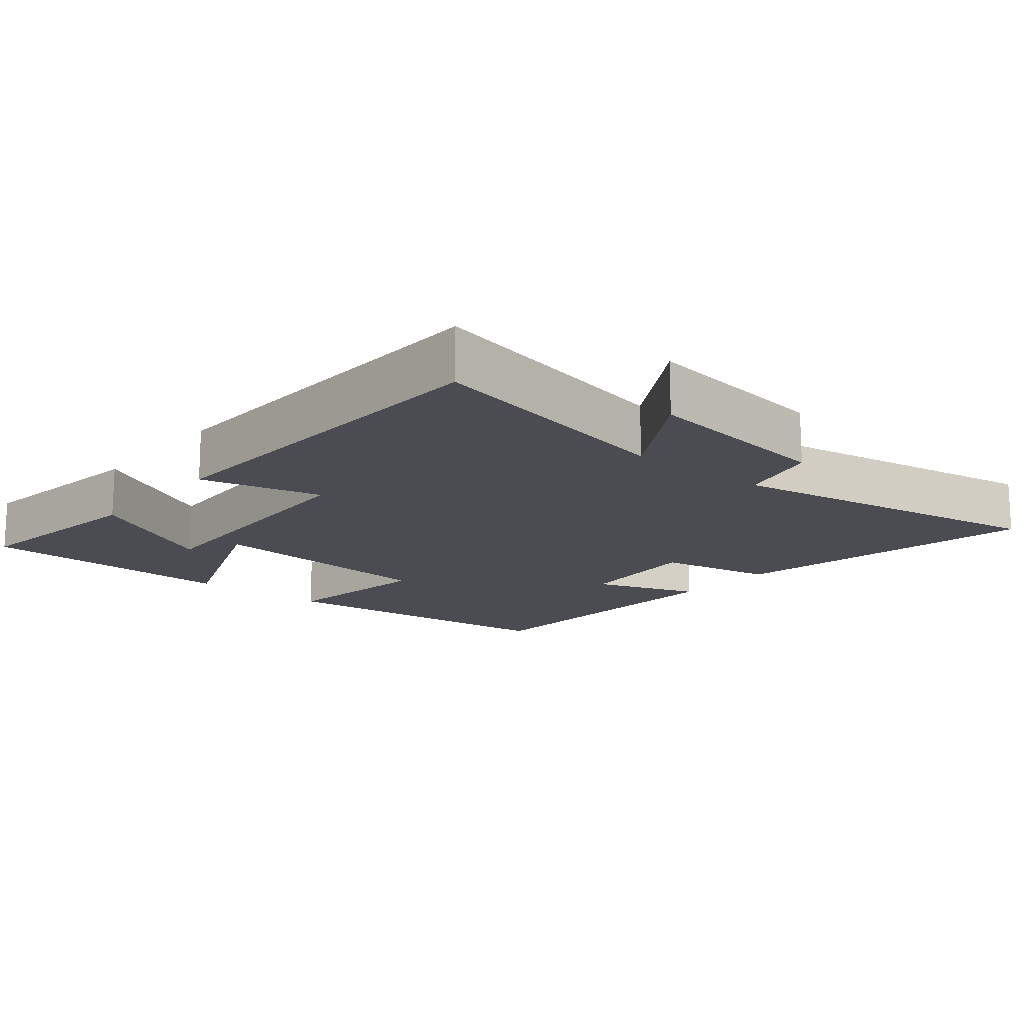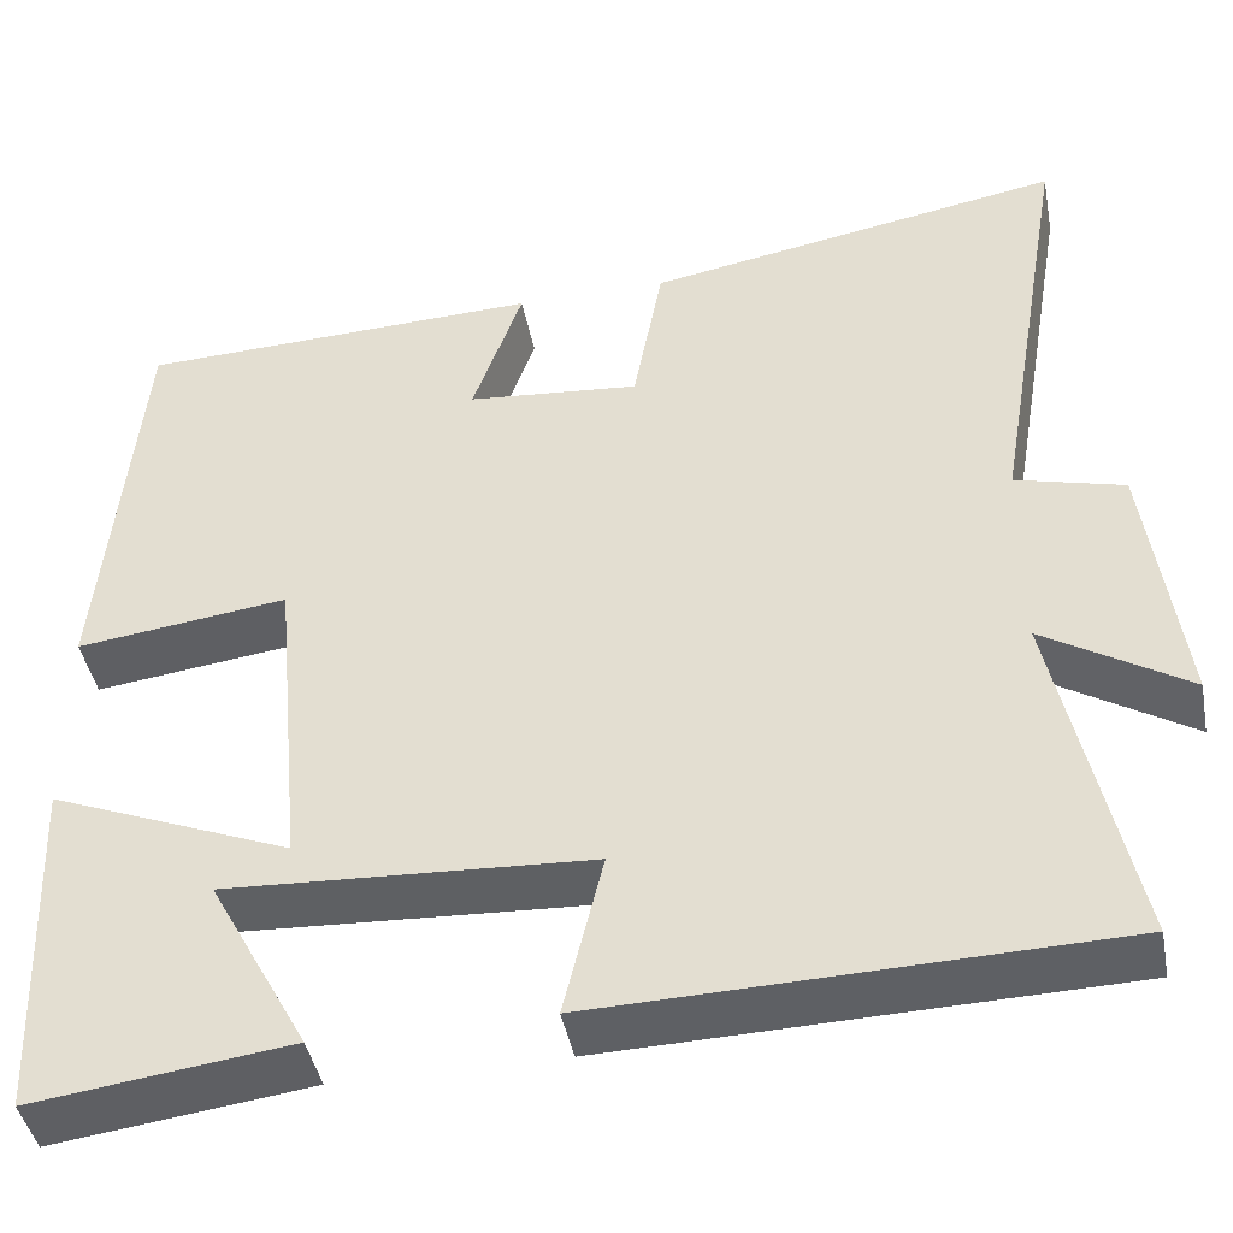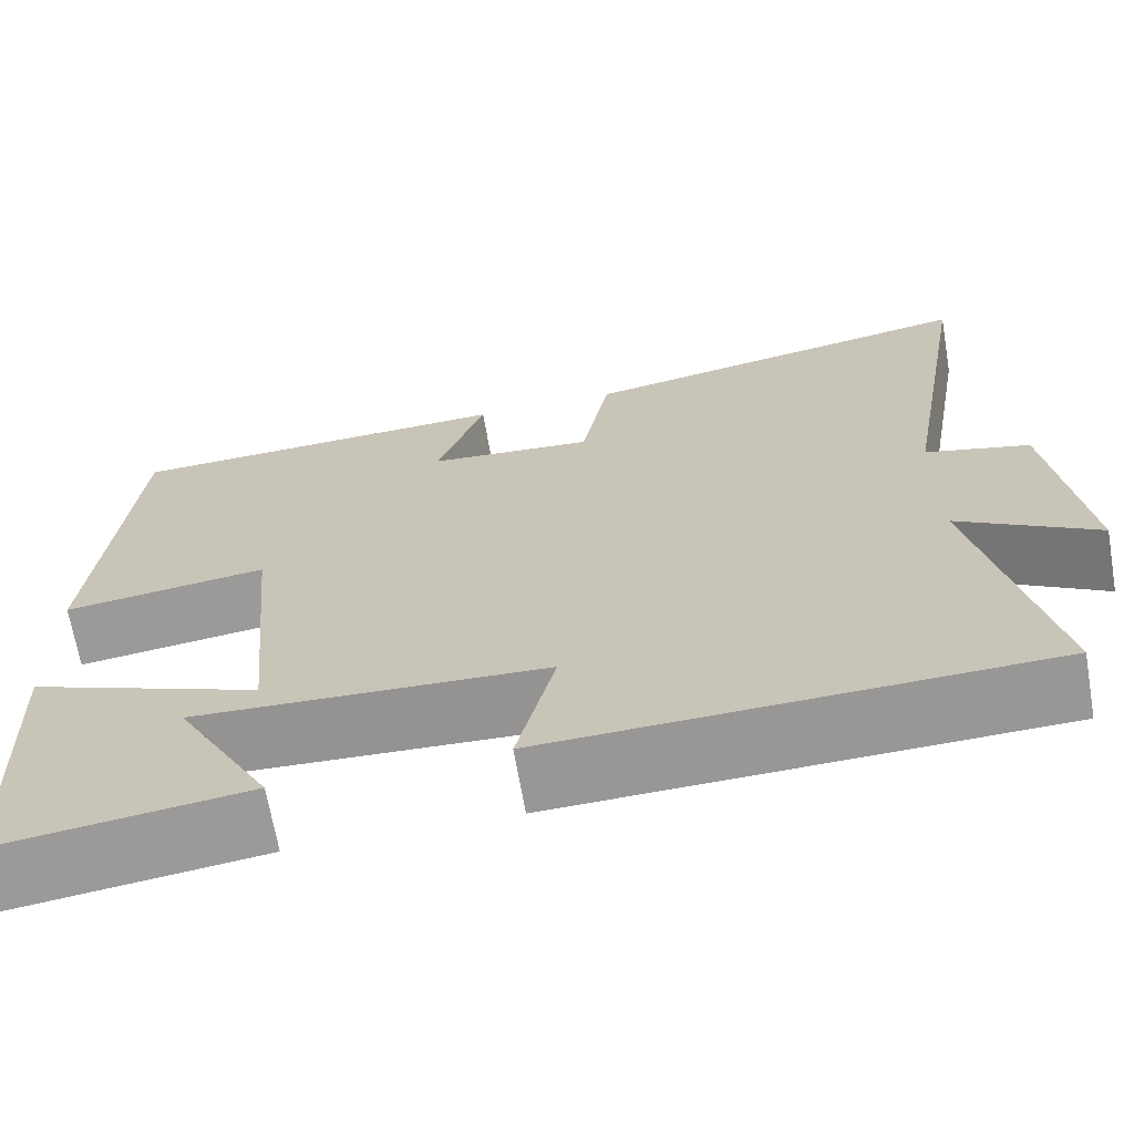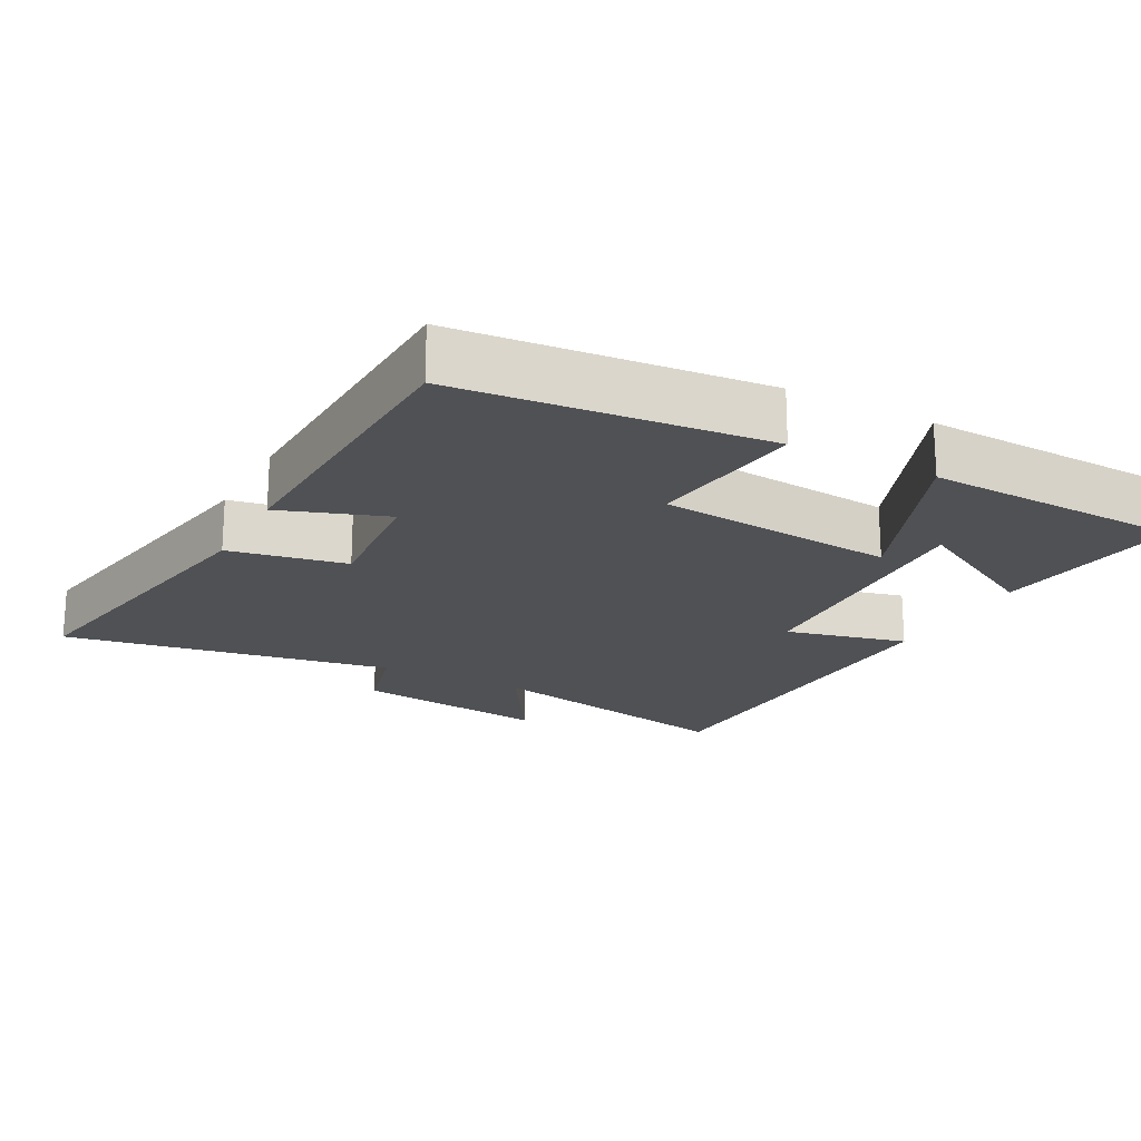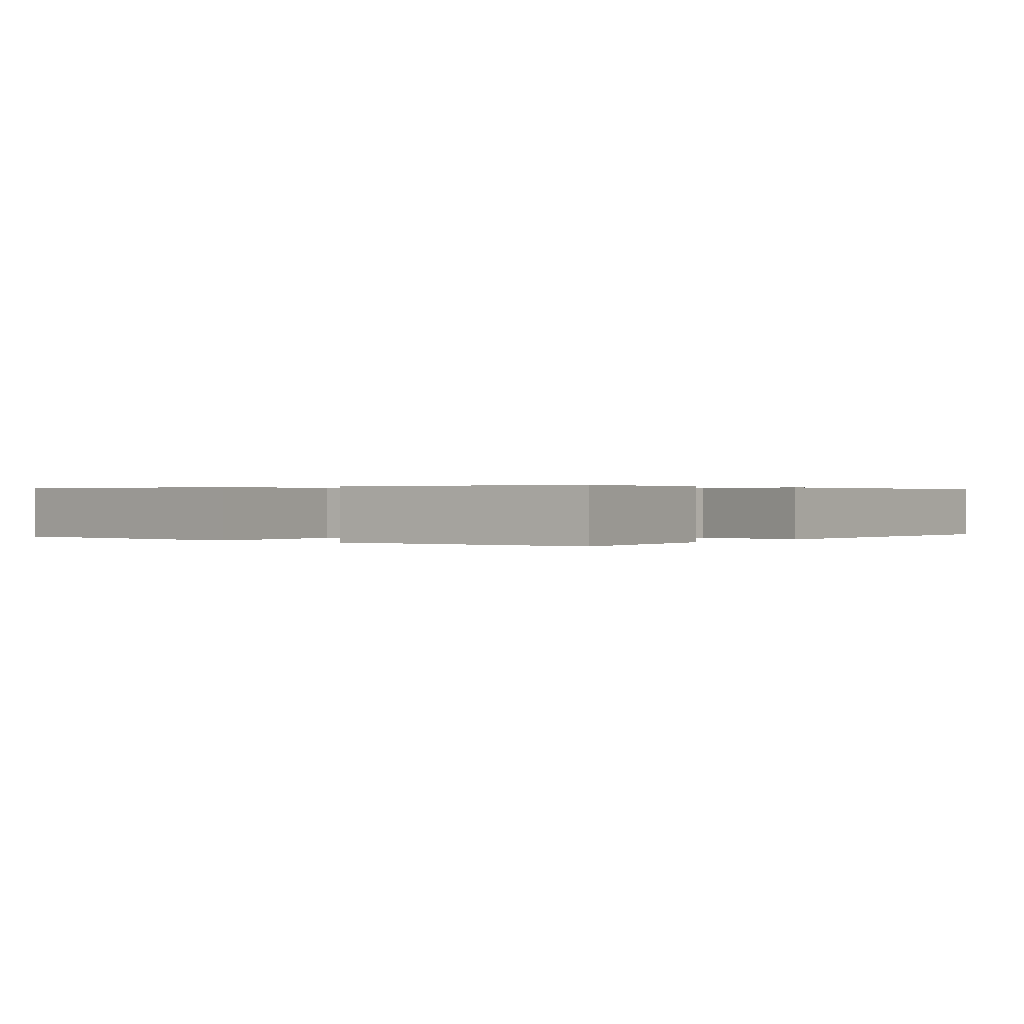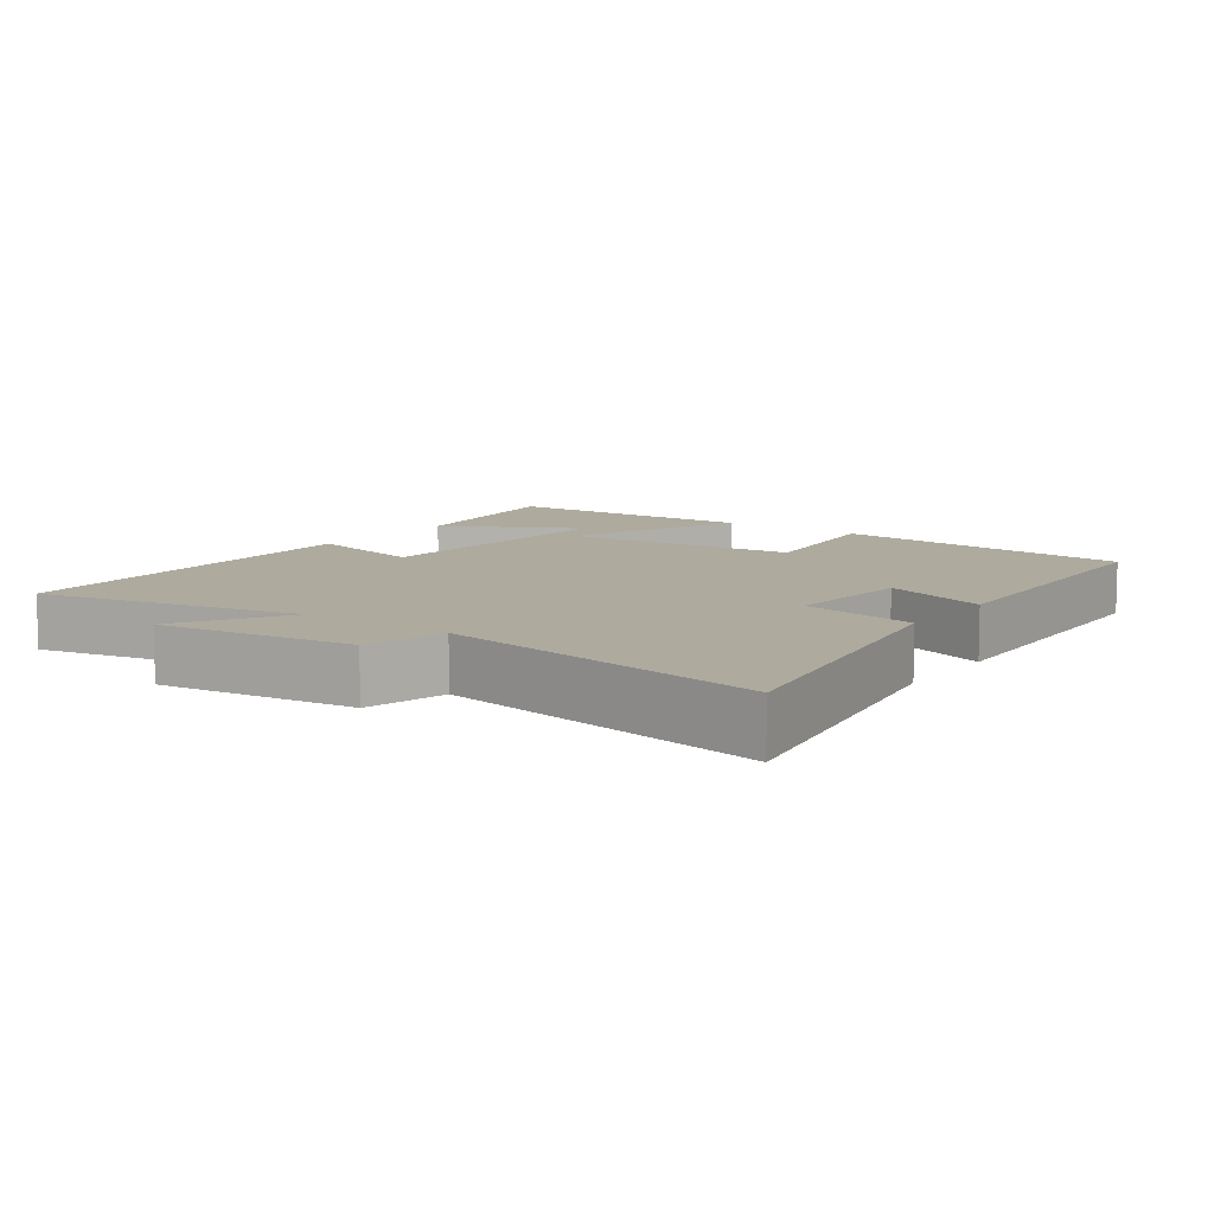
<metadata>
{"format":"obj","ext":"obj","renderer":"f3d","projection":"perspective","resolution":1024,"background":"white","views":[{"elev":-15.3,"azim":-129.7,"up":"+Y"},{"elev":-43.1,"azim":-169.2,"up":"+Z"},{"elev":-67.7,"azim":-170.2,"up":"+Z"},{"elev":-19.9,"azim":62.0,"up":"+Y"},{"elev":0.3,"azim":128.4,"up":"+Y"},{"elev":9.3,"azim":-54.1,"up":"+Y"}]}
</metadata>
<code>
v 0.486 0.07 -0.536
v 0.211 0.07 -0.5
v 0.317 0.07 -0.306
v -0.073 0.07 -0.326
v -0.031 0.07 -0.5
v -0.581 0.07 -0.484
v -0.5 0.07 -0.107
v -0.654 0.07 -0.201
v -0.616 0.07 0.079
v -0.5 0.07 0.109
v -0.58 0.07 0.58
v -0.135 0.07 0.5
v -0.104 0.07 0.333
v 0.08 0.07 0.349
v 0.027 0.07 0.5
v 0.459 0.07 0.484
v 0.5 0.07 0.047
v 0.274 0.07 0.076
v 0.242 0.07 -0.266
v 0.5 0.07 -0.163
v 0.486 0 -0.536
v 0.211 0 -0.5
v 0.317 0 -0.306
v -0.073 0 -0.326
v -0.031 0 -0.5
v -0.581 0 -0.484
v -0.5 0 -0.107
v -0.654 0 -0.201
v -0.616 0 0.079
v -0.5 0 0.109
v -0.58 0 0.58
v -0.135 0 0.5
v -0.104 0 0.333
v 0.08 0 0.349
v 0.027 0 0.5
v 0.459 0 0.484
v 0.5 0 0.047
v 0.274 0 0.076
v 0.242 0 -0.266
v 0.5 0 -0.163
f 15 16 17 18
f 14 15 18
f 13 14 18 19
f 10 11 12 13
f 10 13 19
f 7 8 9 10
f 7 10 19
f 4 5 6 7
f 3 4 7 19
f 20 1 2 3
f 3 19 20
f 38 37 36 35
f 38 35 34
f 39 38 34 33
f 33 32 31 30
f 39 33 30
f 30 29 28 27
f 39 30 27
f 27 26 25 24
f 39 27 24 23
f 23 22 21 40
f 40 39 23
f 1 21 22 2
f 2 22 23 3
f 3 23 24 4
f 4 24 25 5
f 5 25 26 6
f 6 26 27 7
f 7 27 28 8
f 8 28 29 9
f 9 29 30 10
f 10 30 31 11
f 11 31 32 12
f 12 32 33 13
f 13 33 34 14
f 14 34 35 15
f 15 35 36 16
f 16 36 37 17
f 17 37 38 18
f 18 38 39 19
f 19 39 40 20
f 20 40 21 1

</code>
